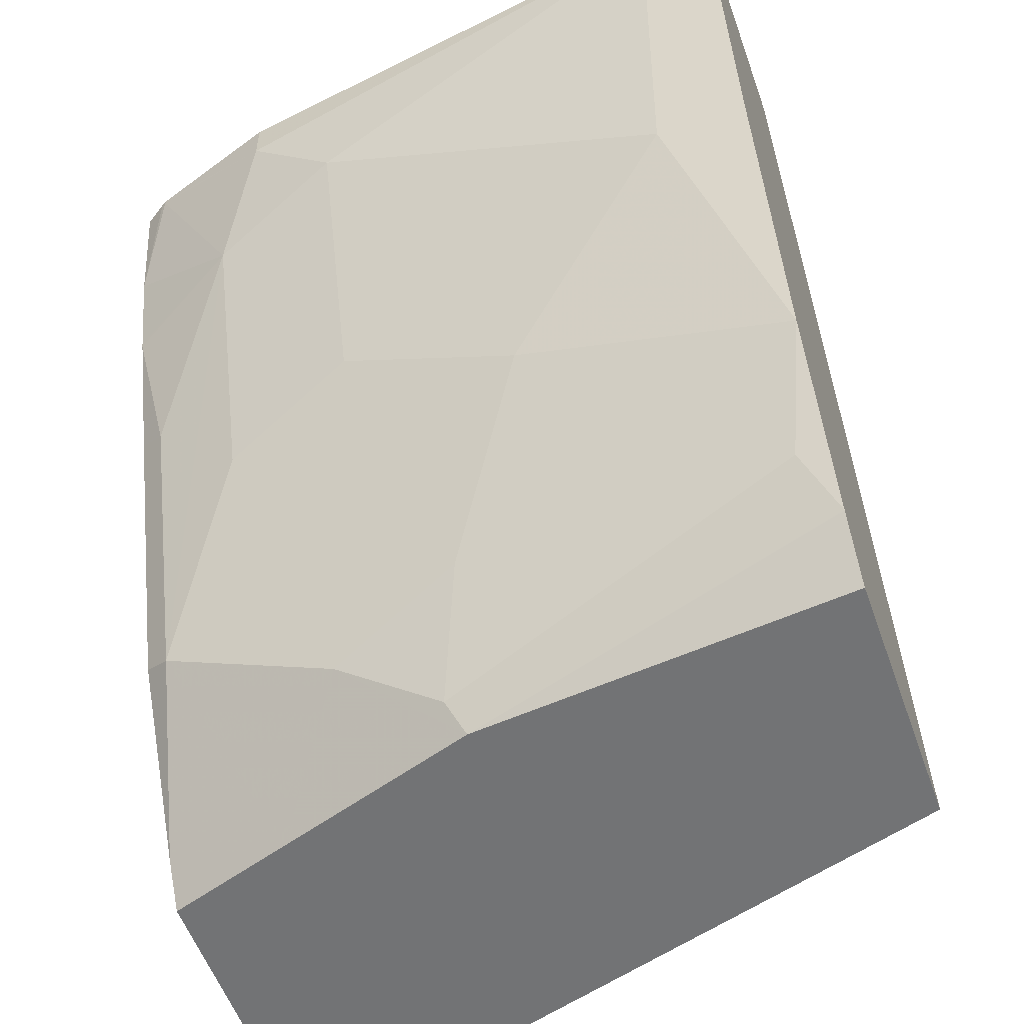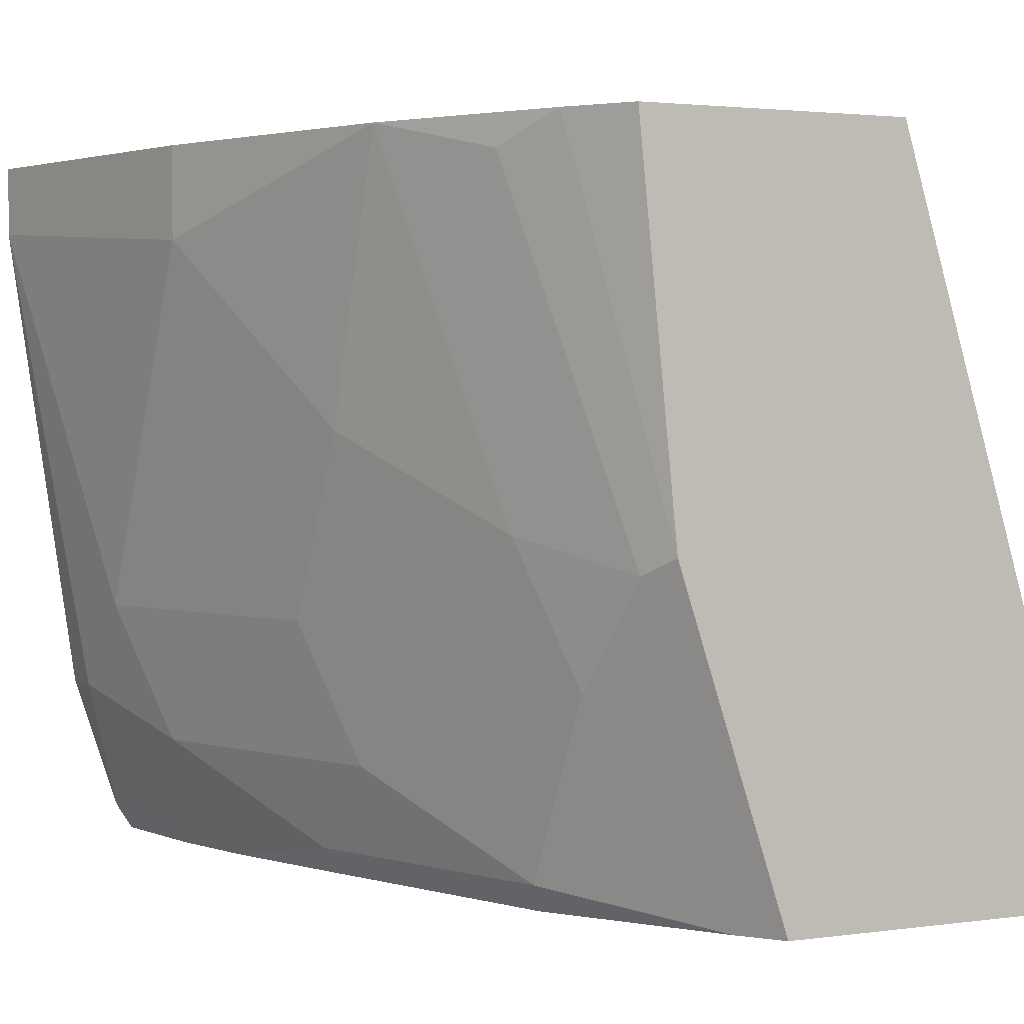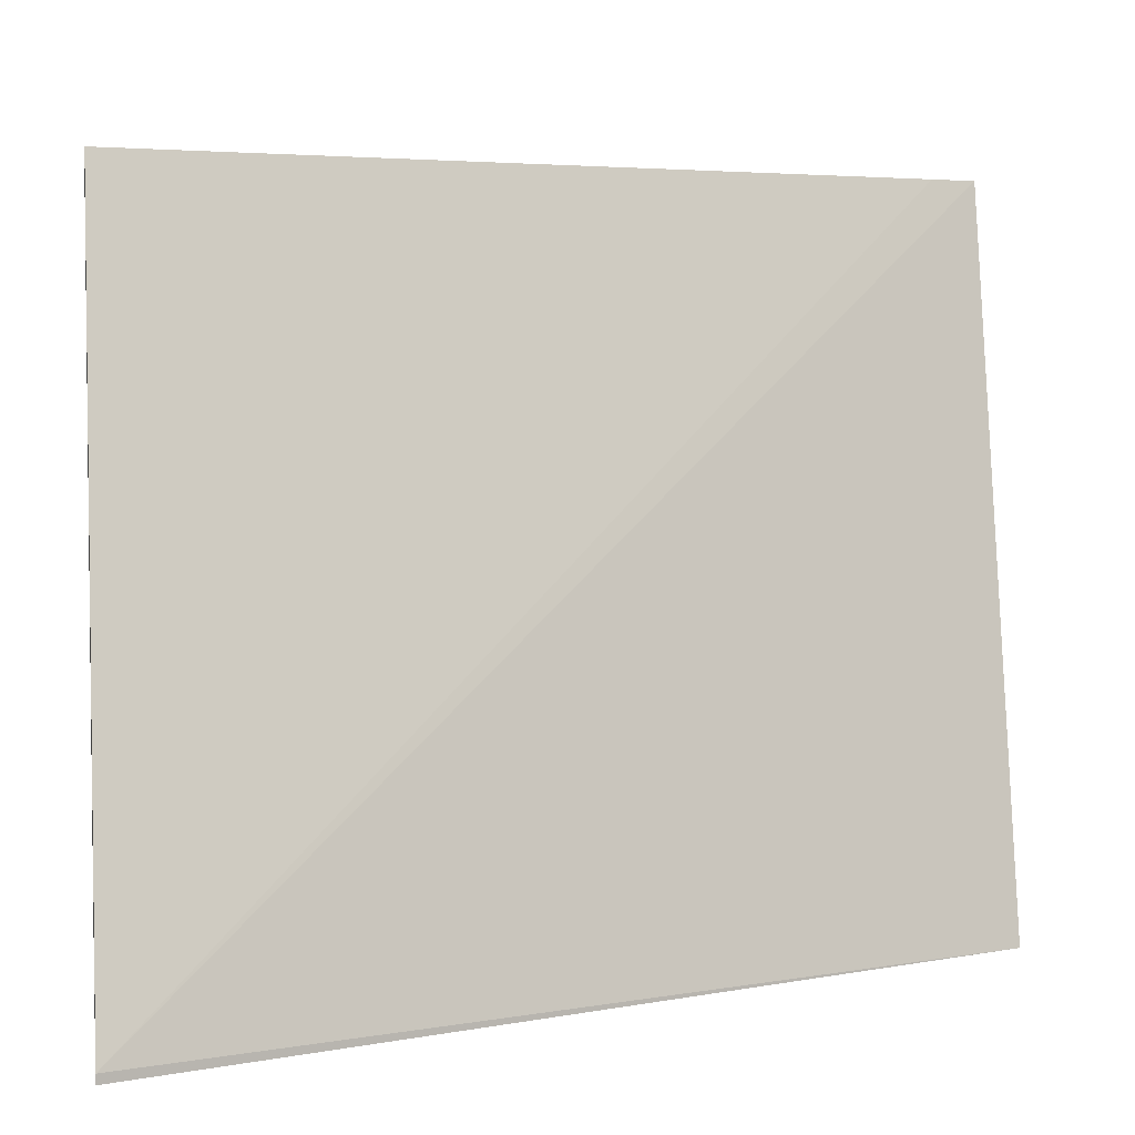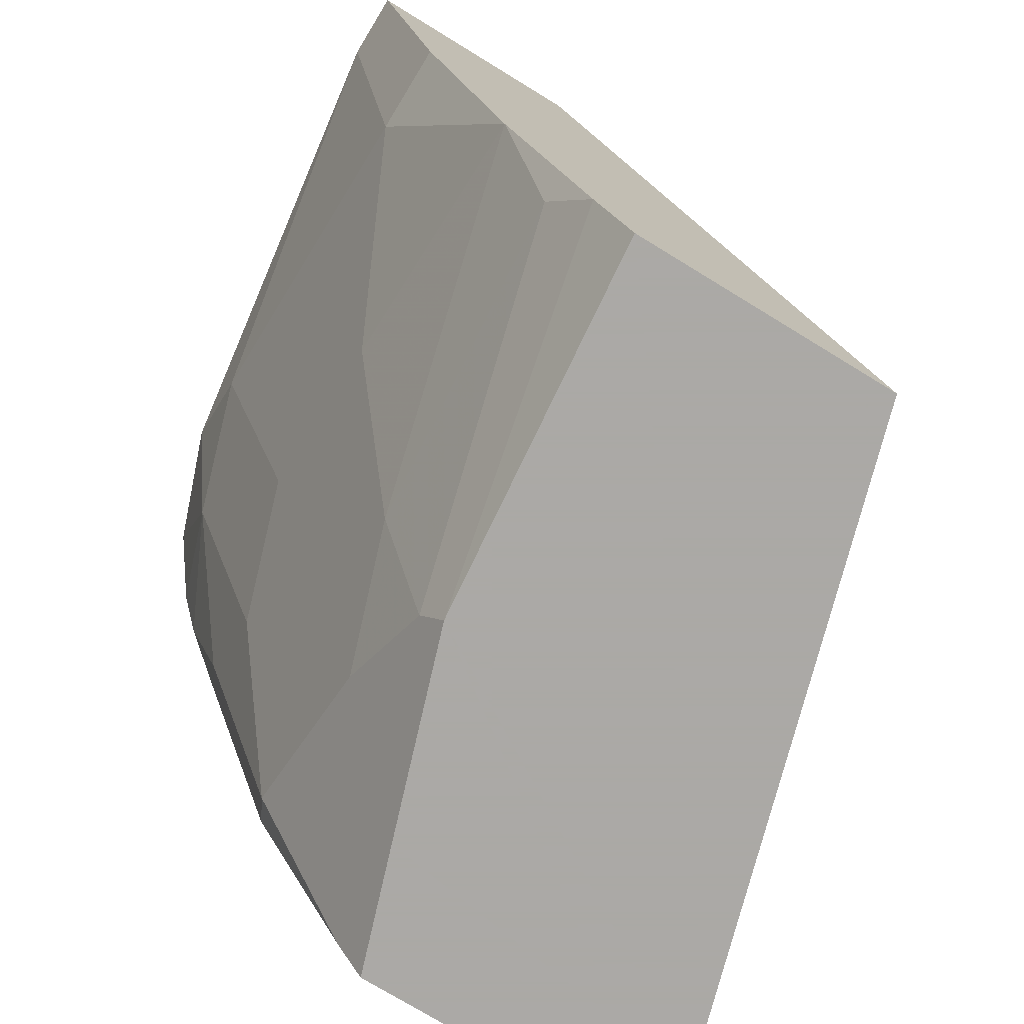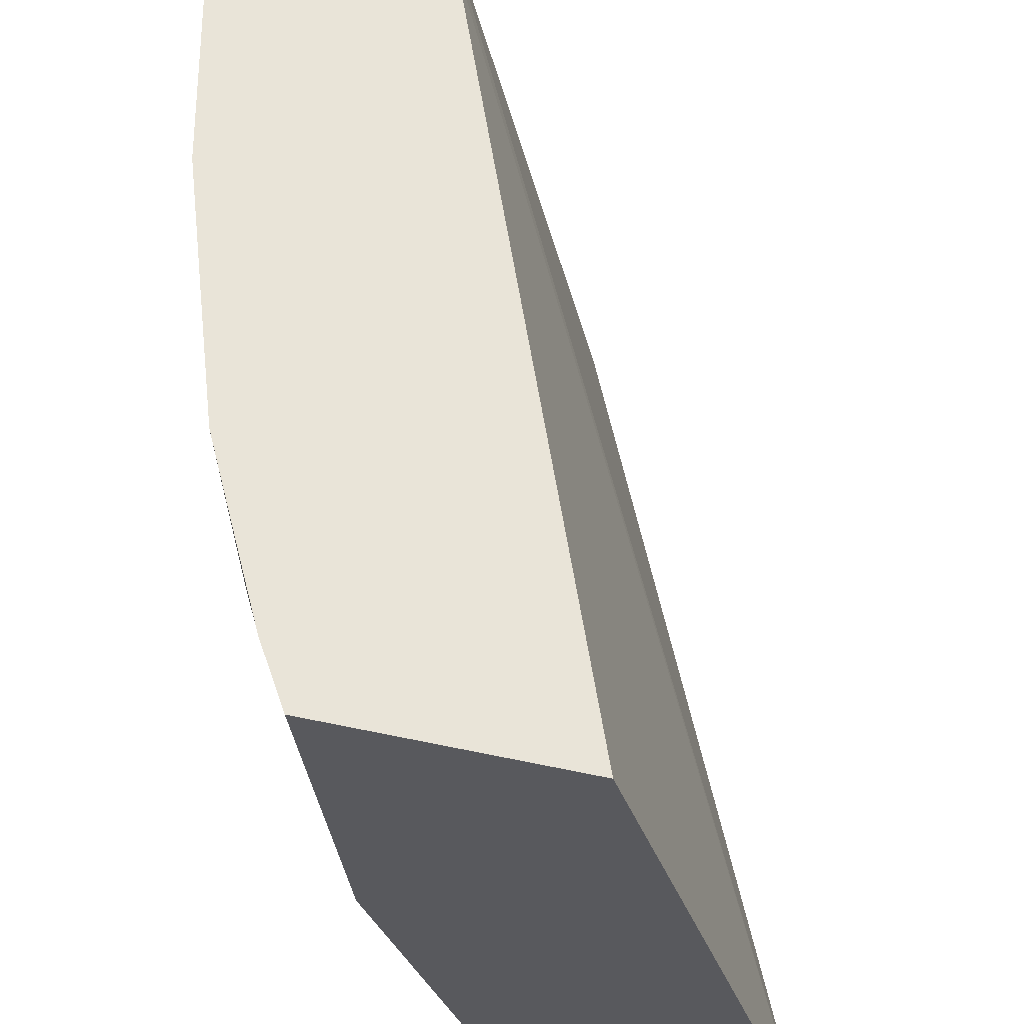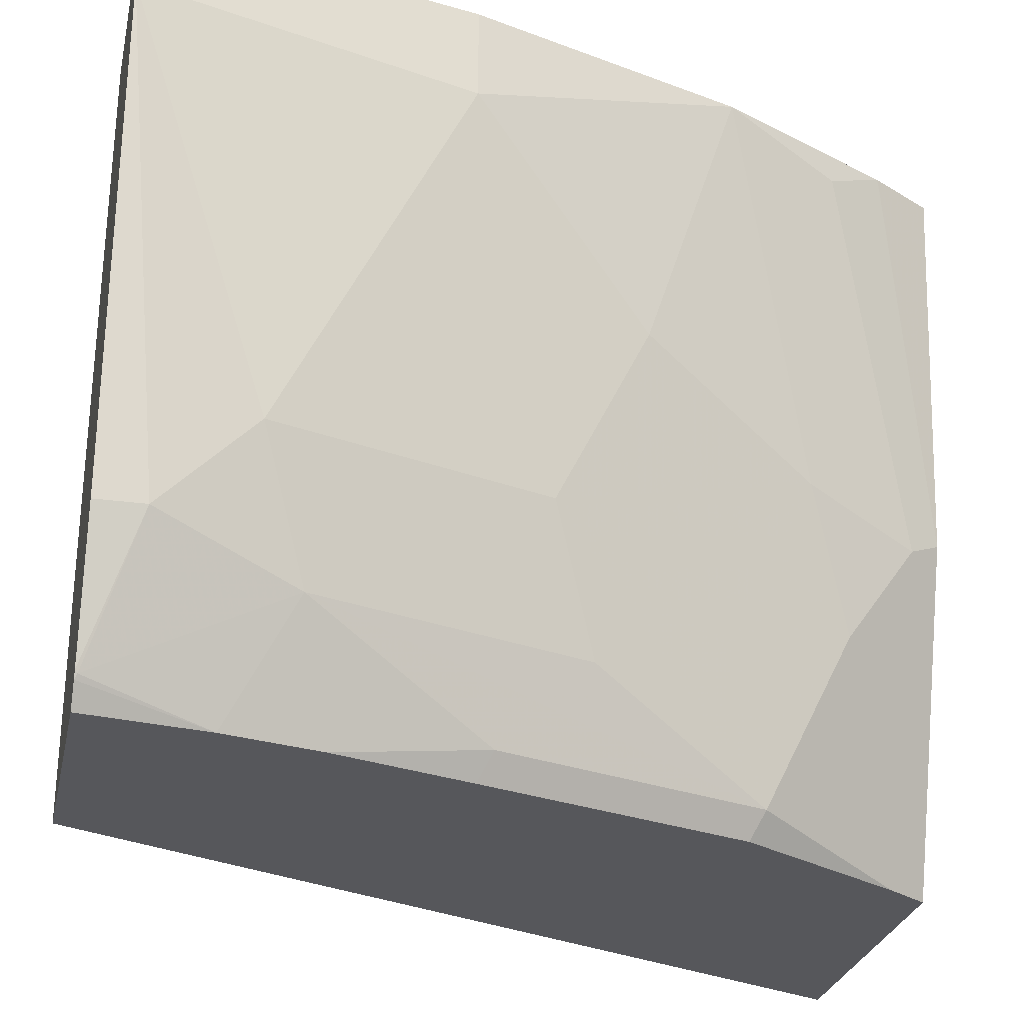
<metadata>
{"format":"obj","ext":"obj","renderer":"f3d","projection":"perspective","resolution":1024,"background":"white","views":[{"elev":-55.7,"azim":-70.5,"up":"+Y"},{"elev":2.3,"azim":-26.7,"up":"+Z"},{"elev":4.1,"azim":80.6,"up":"+Z"},{"elev":-75.5,"azim":-31.4,"up":"+Y"},{"elev":60.0,"azim":12.1,"up":"+Z"},{"elev":-27.2,"azim":-102.0,"up":"+Z"}]}
</metadata>
<code>
v -0.8272 0.1281 -0.02775
v -0.8272 0.1281 -0.0001341
v -0.7995 0.1281 -0.218
v -0.7995 0.109 -0.218
v -0.7995 0.07267 -0.1817
v -0.7995 0.03634 -0.109
v -0.7995 -1.7e-07 -0.03635
v -0.7347 0.1281 -0.0001341
v -0.7995 -1.7e-07 -0.0001341
v -0.7818 0.1281 -0.2716
v -0.7813 0.1272 -0.2725
v -0.7813 0.05449 -0.2362
v -0.7632 -0.03637 -0.1817
v -0.7632 -0.07267 -0.109
v -0.7631 -0.109 -0.0001341
v -0.6699 0.1281 -0.2834
v -0.7268 0.109 -0.0001341
v -0.5196 -0.2072 -0.2798
v -0.7804 0.1281 -0.2744
v -0.7668 0.08002 -0.2834
v -0.7578 0.04366 -0.2834
v -0.7574 0.04211 -0.2834
v -0.745 -0.01818 -0.2725
v -0.7086 -0.1272 -0.2725
v -0.745 -0.05449 -0.2362
v -0.7646 0.07119 -0.2834
v -0.7268 -0.109 -0.218
v -0.7268 -0.1453 -0.1454
v -0.7389 -0.1575 -0.01214
v -0.7449 -0.1455 -0.0001341
v -0.5196 -0.2072 -0.2834
v -0.7744 0.1281 -0.2834
v -0.6051 -0.2072 -0.0001341
v -0.7396 -0.01277 -0.2834
v -0.7032 -0.1218 -0.2834
v -0.6629 -0.1904 -0.2834
v -0.6687 -0.2072 -0.2326
v -0.7086 -0.1635 -0.1999
v -0.7026 -0.1938 -0.1575
v -0.6959 -0.2072 -0.1508
v -0.7269 -0.1814 -0.0001341
v -0.6517 -0.2072 -0.2834
v -0.7113 -0.2072 -0.0001341
v -0.7268 -0.1817 -0.0001341
f 16 21 26
f 16 26 20
f 16 20 32
f 18 43 40
f 17 33 18
f 18 33 43
f 16 18 31
f 16 22 21
f 13 27 28
f 16 36 35
f 16 42 36
f 16 31 42
f 15 29 30
f 15 28 29
f 14 28 15
f 13 28 14
f 18 40 37
f 16 34 22
f 18 37 42
f 28 38 39
f 19 32 20
f 13 24 27
f 40 44 41
f 40 43 44
f 38 40 39
f 37 40 38
f 36 42 37
f 29 41 30
f 29 40 41
f 18 42 31
f 29 39 40
f 24 28 27
f 24 38 28
f 24 37 38
f 24 36 37
f 24 35 36
f 23 35 24
f 23 34 35
f 22 34 23
f 28 39 29
f 13 25 24
f 16 35 34
f 12 20 26
f 2 43 33
f 2 44 43
f 2 41 44
f 2 30 41
f 2 15 30
f 2 9 15
f 1 9 2
f 1 7 9
f 2 33 17
f 1 6 7
f 1 4 5
f 1 3 4
f 1 19 10
f 1 32 19
f 1 16 32
f 1 8 16
f 1 2 8
f 12 26 21
f 1 5 6
f 2 17 8
f 1 10 3
f 4 10 11
f 12 25 13
f 3 10 4
f 12 24 25
f 12 23 24
f 12 22 23
f 11 20 12
f 11 19 20
f 10 19 11
f 8 18 16
f 12 21 22
f 8 17 18
f 7 15 9
f 7 14 15
f 4 11 12
f 7 13 14
f 6 13 7
f 5 13 6
f 5 12 13
f 4 12 5

</code>
